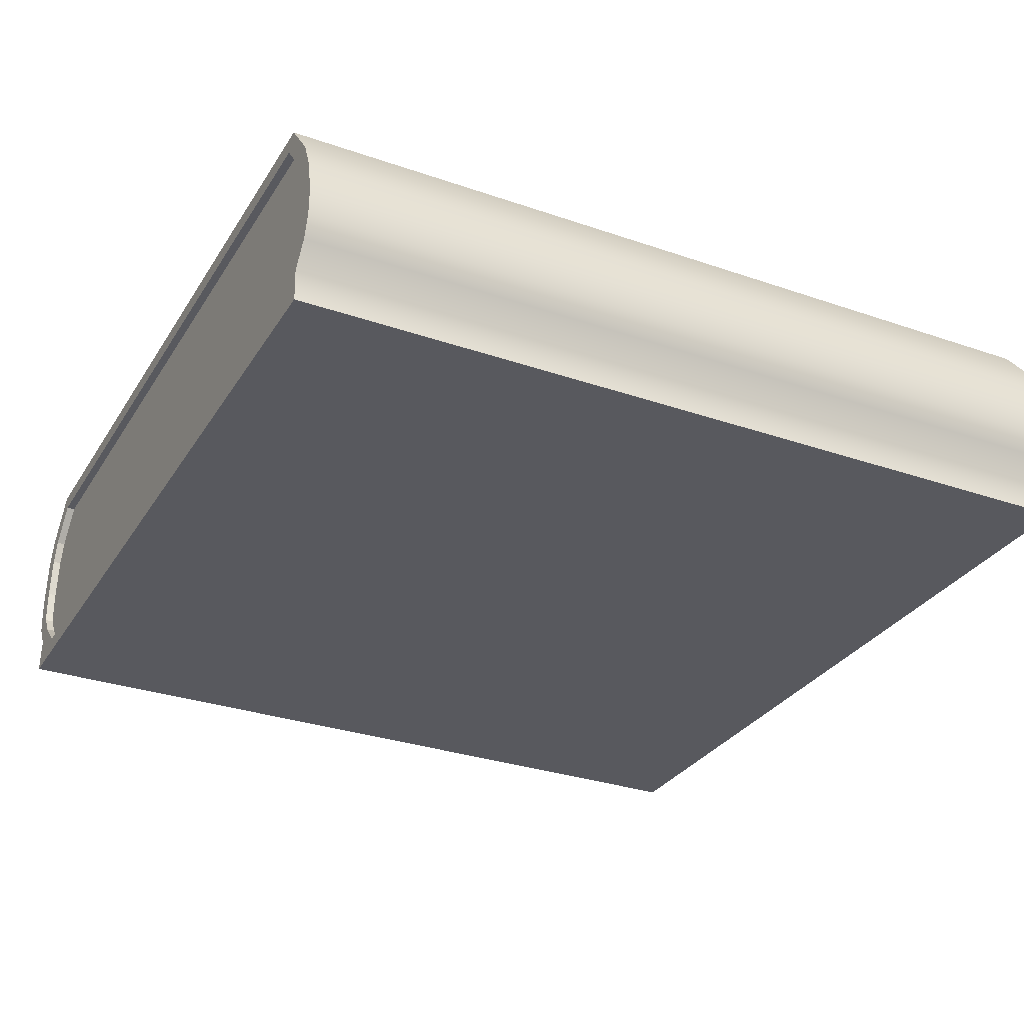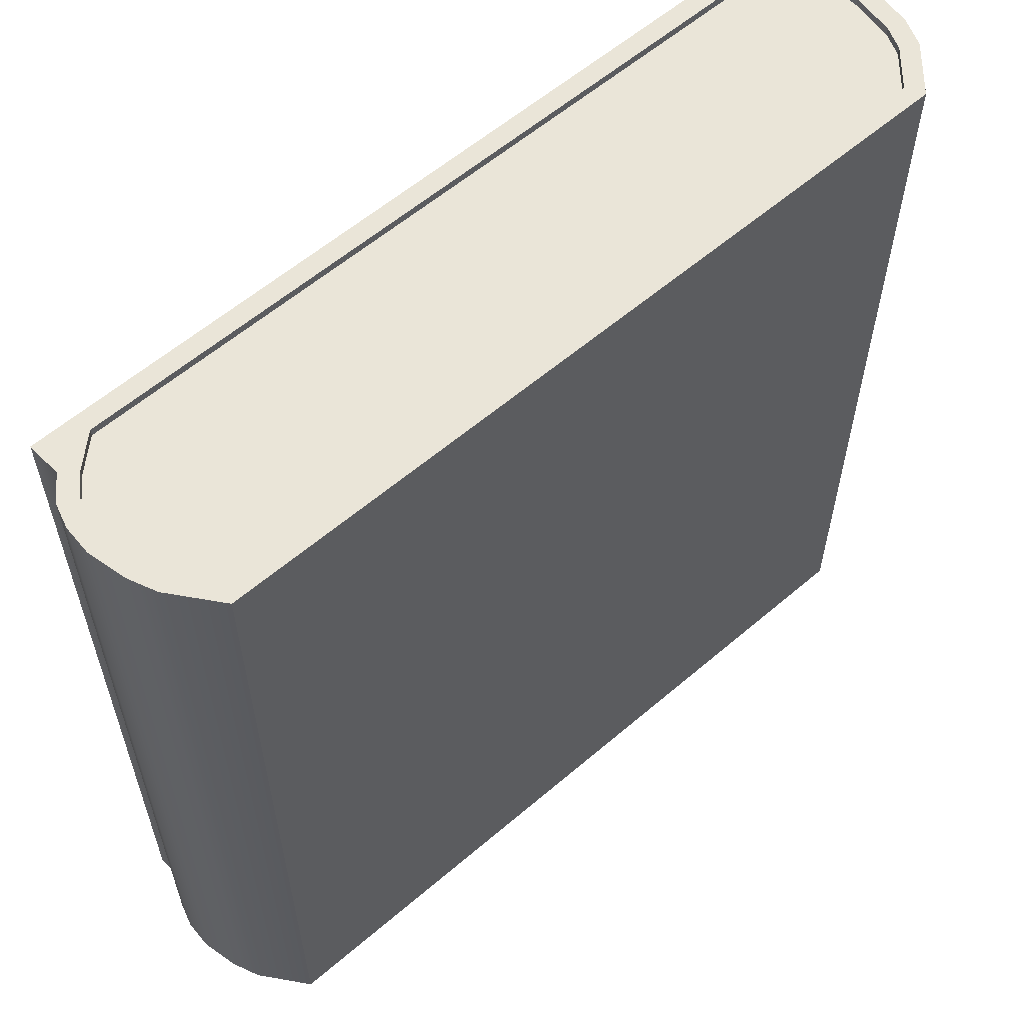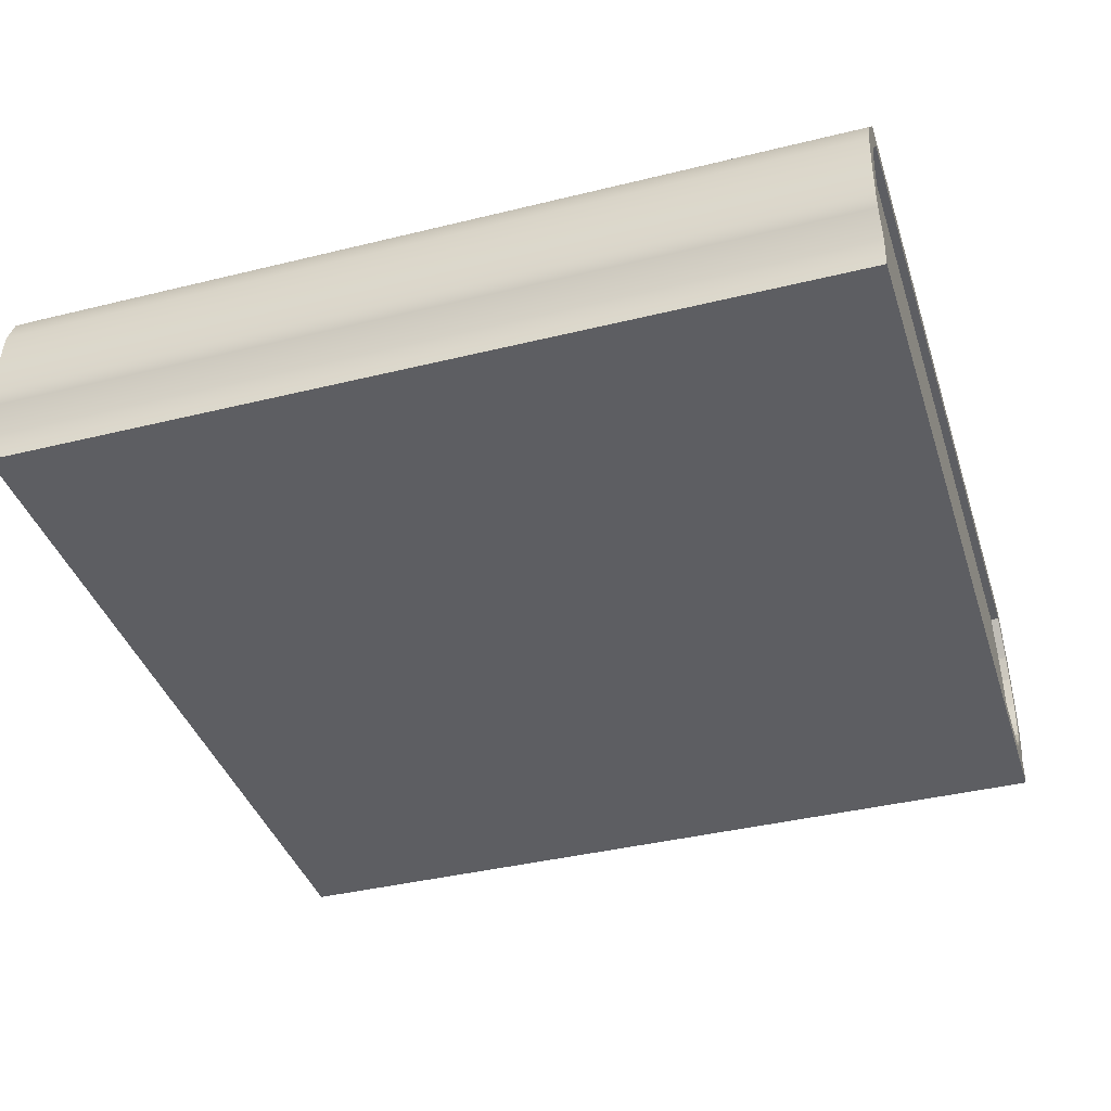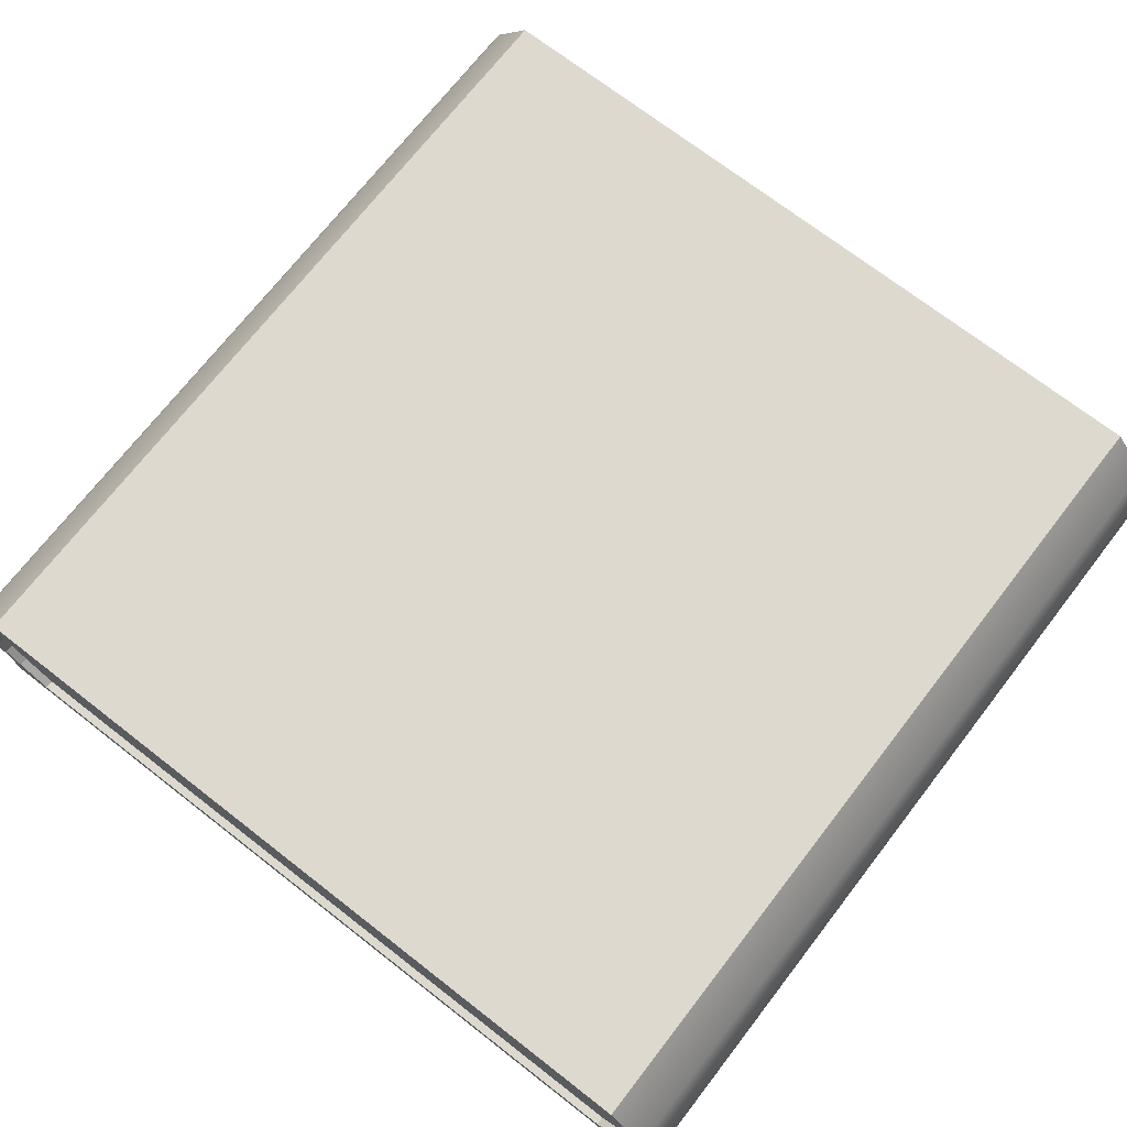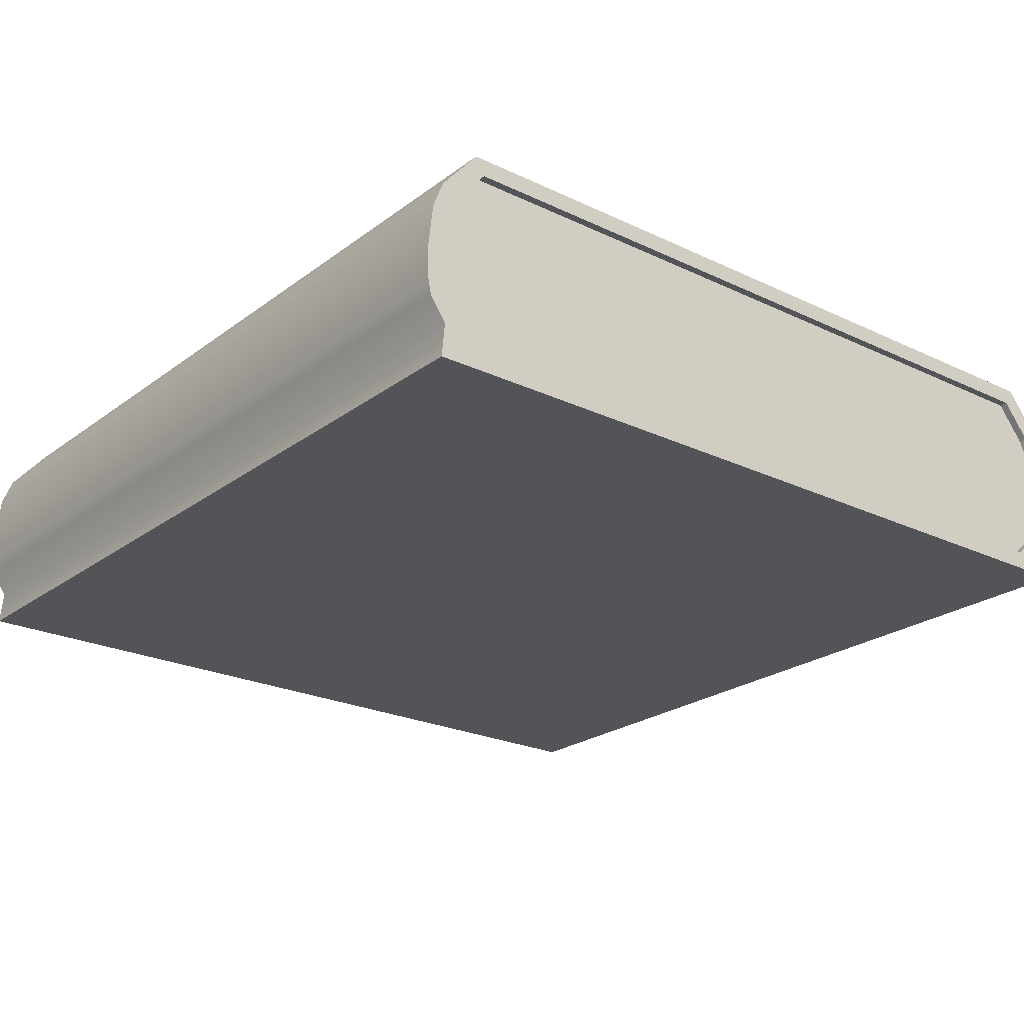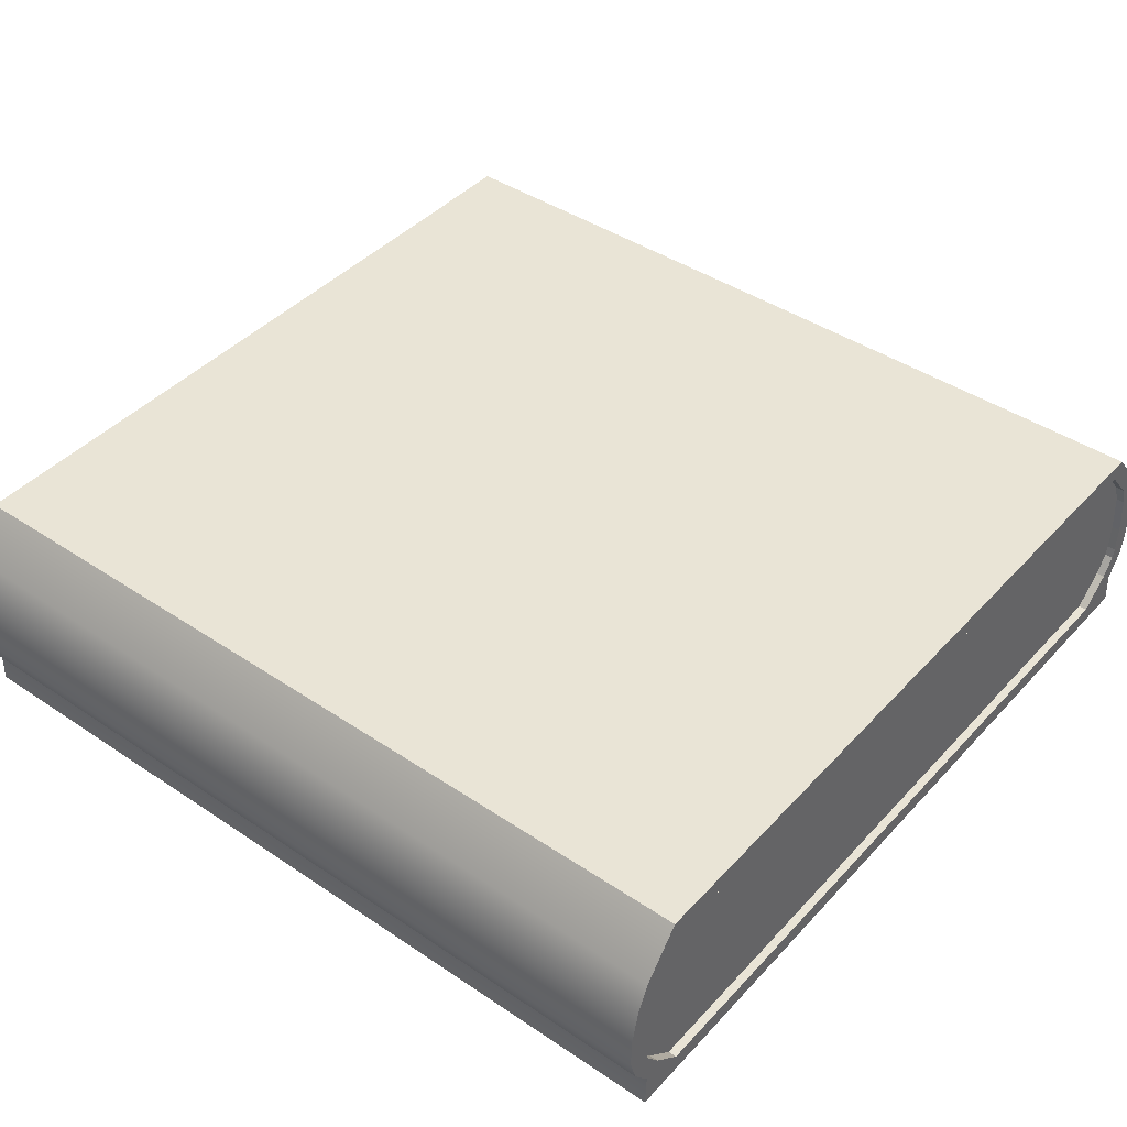
<metadata>
{"format":"obj","ext":"obj","renderer":"f3d","projection":"perspective","resolution":1024,"background":"white","views":[{"elev":-30.4,"azim":63.4,"up":"+Y"},{"elev":59.3,"azim":138.7,"up":"+Z"},{"elev":-39.0,"azim":-72.8,"up":"+Y"},{"elev":71.7,"azim":-142.2,"up":"+Y"},{"elev":-23.3,"azim":-38.9,"up":"+Y"},{"elev":42.5,"azim":128.7,"up":"+Y"}]}
</metadata>
<code>
v  -13.6 7.154 15
v  13.48 7.154 15
v  13.48 7.154 -15
v  -13.6 7.154 -15
v  -14.92 5.613 -15
v  -14.92 5.613 15
v  14.59 0.6291 -15
v  14.59 0.6291 15
v  14.64 -0.5594 15
v  14.64 -0.5594 -15
v  -15.47 3.034 -15
v  -15.47 3.034 15
v  -15.29 4.651 15
v  -15.29 4.651 -15
v  14.75 5.553 15
v  14.75 5.553 -15
v  15.17 4.591 -15
v  15.17 4.591 15
v  15.47 3.295 15
v  15.47 3.295 -15
v  -15.33 1.456 -15
v  -15.33 1.456 15
v  -15.43 1.994 15
v  -15.43 1.994 -15
v  15.44 2.274 -15
v  15.44 2.274 15
v  15.2 1.446 15
v  15.2 1.446 -15
v  -14.87 -0.5594 -15
v  -14.87 -0.5594 15
v  -14.76 0.638 15
v  -14.76 0.638 -15
v  -14.32 5.312 -14.71
v  -13.27 6.536 -14.71
v  13.14 6.536 -14.71
v  14.16 5.253 -14.71
v  14.07 1.026 14.71
v  14.58 1.708 14.71
v  -14.69 1.683 14.71
v  -14.23 1.034 14.71
v  -13.15 0.1019 -15
v  13.04 0.1019 -15
v  -14.23 1.034 -15
v  -14.69 1.683 -15
v  -14.76 2.058 -15
v  -14.79 3.013 -15
v  -14.62 4.515 -15
v  -14.32 5.312 -15
v  -13.27 6.536 -15
v  13.14 6.536 -15
v  14.16 5.253 -15
v  14.52 4.412 -15
v  14.79 3.239 -15
v  14.77 2.363 -15
v  14.58 1.708 -15
v  14.07 1.026 -15
v  13.14 6.536 15
v  14.16 5.253 15
v  -13.27 6.536 15
v  -14.32 5.312 15
v  -14.62 4.515 15
v  -14.79 3.013 15
v  -14.76 2.058 15
v  -14.69 1.683 15
v  -14.23 1.034 15
v  -13.15 0.1019 15
v  13.04 0.1019 15
v  14.58 1.708 15
v  14.07 1.026 15
v  14.77 2.363 15
v  14.79 3.239 15
v  14.52 4.412 15
v  -13.15 0.1019 -14.71
v  13.04 0.1019 -14.71
v  -14.23 1.034 -14.71
v  -14.69 1.683 -14.71
v  -14.76 2.058 -14.71
v  -14.79 3.013 -14.71
v  -14.62 4.515 -14.71
v  14.52 4.412 -14.71
v  14.79 3.239 -14.71
v  14.77 2.363 -14.71
v  14.58 1.708 -14.71
v  14.07 1.026 -14.71
v  13.14 6.536 14.71
v  14.16 5.253 14.71
v  -13.27 6.536 14.71
v  -14.32 5.312 14.71
v  -14.62 4.515 14.71
v  -14.79 3.013 14.71
v  -14.76 2.058 14.71
v  -13.15 0.1019 14.71
v  13.04 0.1019 14.71
v  14.77 2.363 14.71
v  14.79 3.239 14.71
v  14.52 4.412 14.71
g Conveyor_Belt
f 1 2 3 4
f 4 5 6 1
f 7 8 9 10
f 11 12 13 14
f 3 2 15 16
f 17 18 19 20
f 21 22 23 24
f 25 26 27 28
f 29 30 31 32
f 33 34 35 36
f 37 38 39 40
f 5 14 13 6
f 17 16 15 18
f 25 20 19 26
f 11 24 23 12
f 7 28 27 8
f 21 32 31 22
f 10 29 41 42
f 29 32 43 41
f 32 21 44 43
f 21 24 45 44
f 24 11 46 45
f 11 14 47 46
f 14 5 48 47
f 5 4 49 48
f 4 3 50 49
f 3 16 51 50
f 16 17 52 51
f 17 20 53 52
f 20 25 54 53
f 25 28 55 54
f 28 7 56 55
f 7 42 56
f 15 2 57 58
f 2 1 59 57
f 1 6 60 59
f 6 13 61 60
f 13 12 62 61
f 12 23 63 62
f 23 22 64 63
f 22 31 65 64
f 31 30 66 65
f 30 9 67 66
f 9 8 67
f 8 27 68 69
f 27 26 70 68
f 26 19 71 70
f 19 18 72 71
f 18 15 58 72
f 42 41 73 74
f 41 43 75 73
f 43 44 76 75
f 44 45 77 76
f 45 46 78 77
f 46 47 79 78
f 47 48 33 79
f 48 49 34 33
f 49 50 35 34
f 50 51 36 35
f 51 52 80 36
f 52 53 81 80
f 53 54 82 81
f 54 55 83 82
f 55 56 84 83
f 56 42 74 84
f 58 57 85 86
f 57 59 87 85
f 59 60 88 87
f 60 61 89 88
f 61 62 90 89
f 62 63 91 90
f 63 64 39 91
f 64 65 40 39
f 65 66 92 40
f 66 67 93 92
f 67 69 37 93
f 69 68 38 37
f 68 70 94 38
f 70 71 95 94
f 71 72 96 95
f 72 58 86 96
f 80 79 33 36
f 74 73 75 84
f 84 75 76 83
f 82 77 78 81
f 81 78 79 80
f 83 76 77 82
f 92 93 37 40
f 94 91 39 38
f 95 90 91 94
f 96 89 90 95
f 86 88 89 96
f 85 87 88 86
f 7 10 42
f 8 69 67
f 29 10 9 30

</code>
